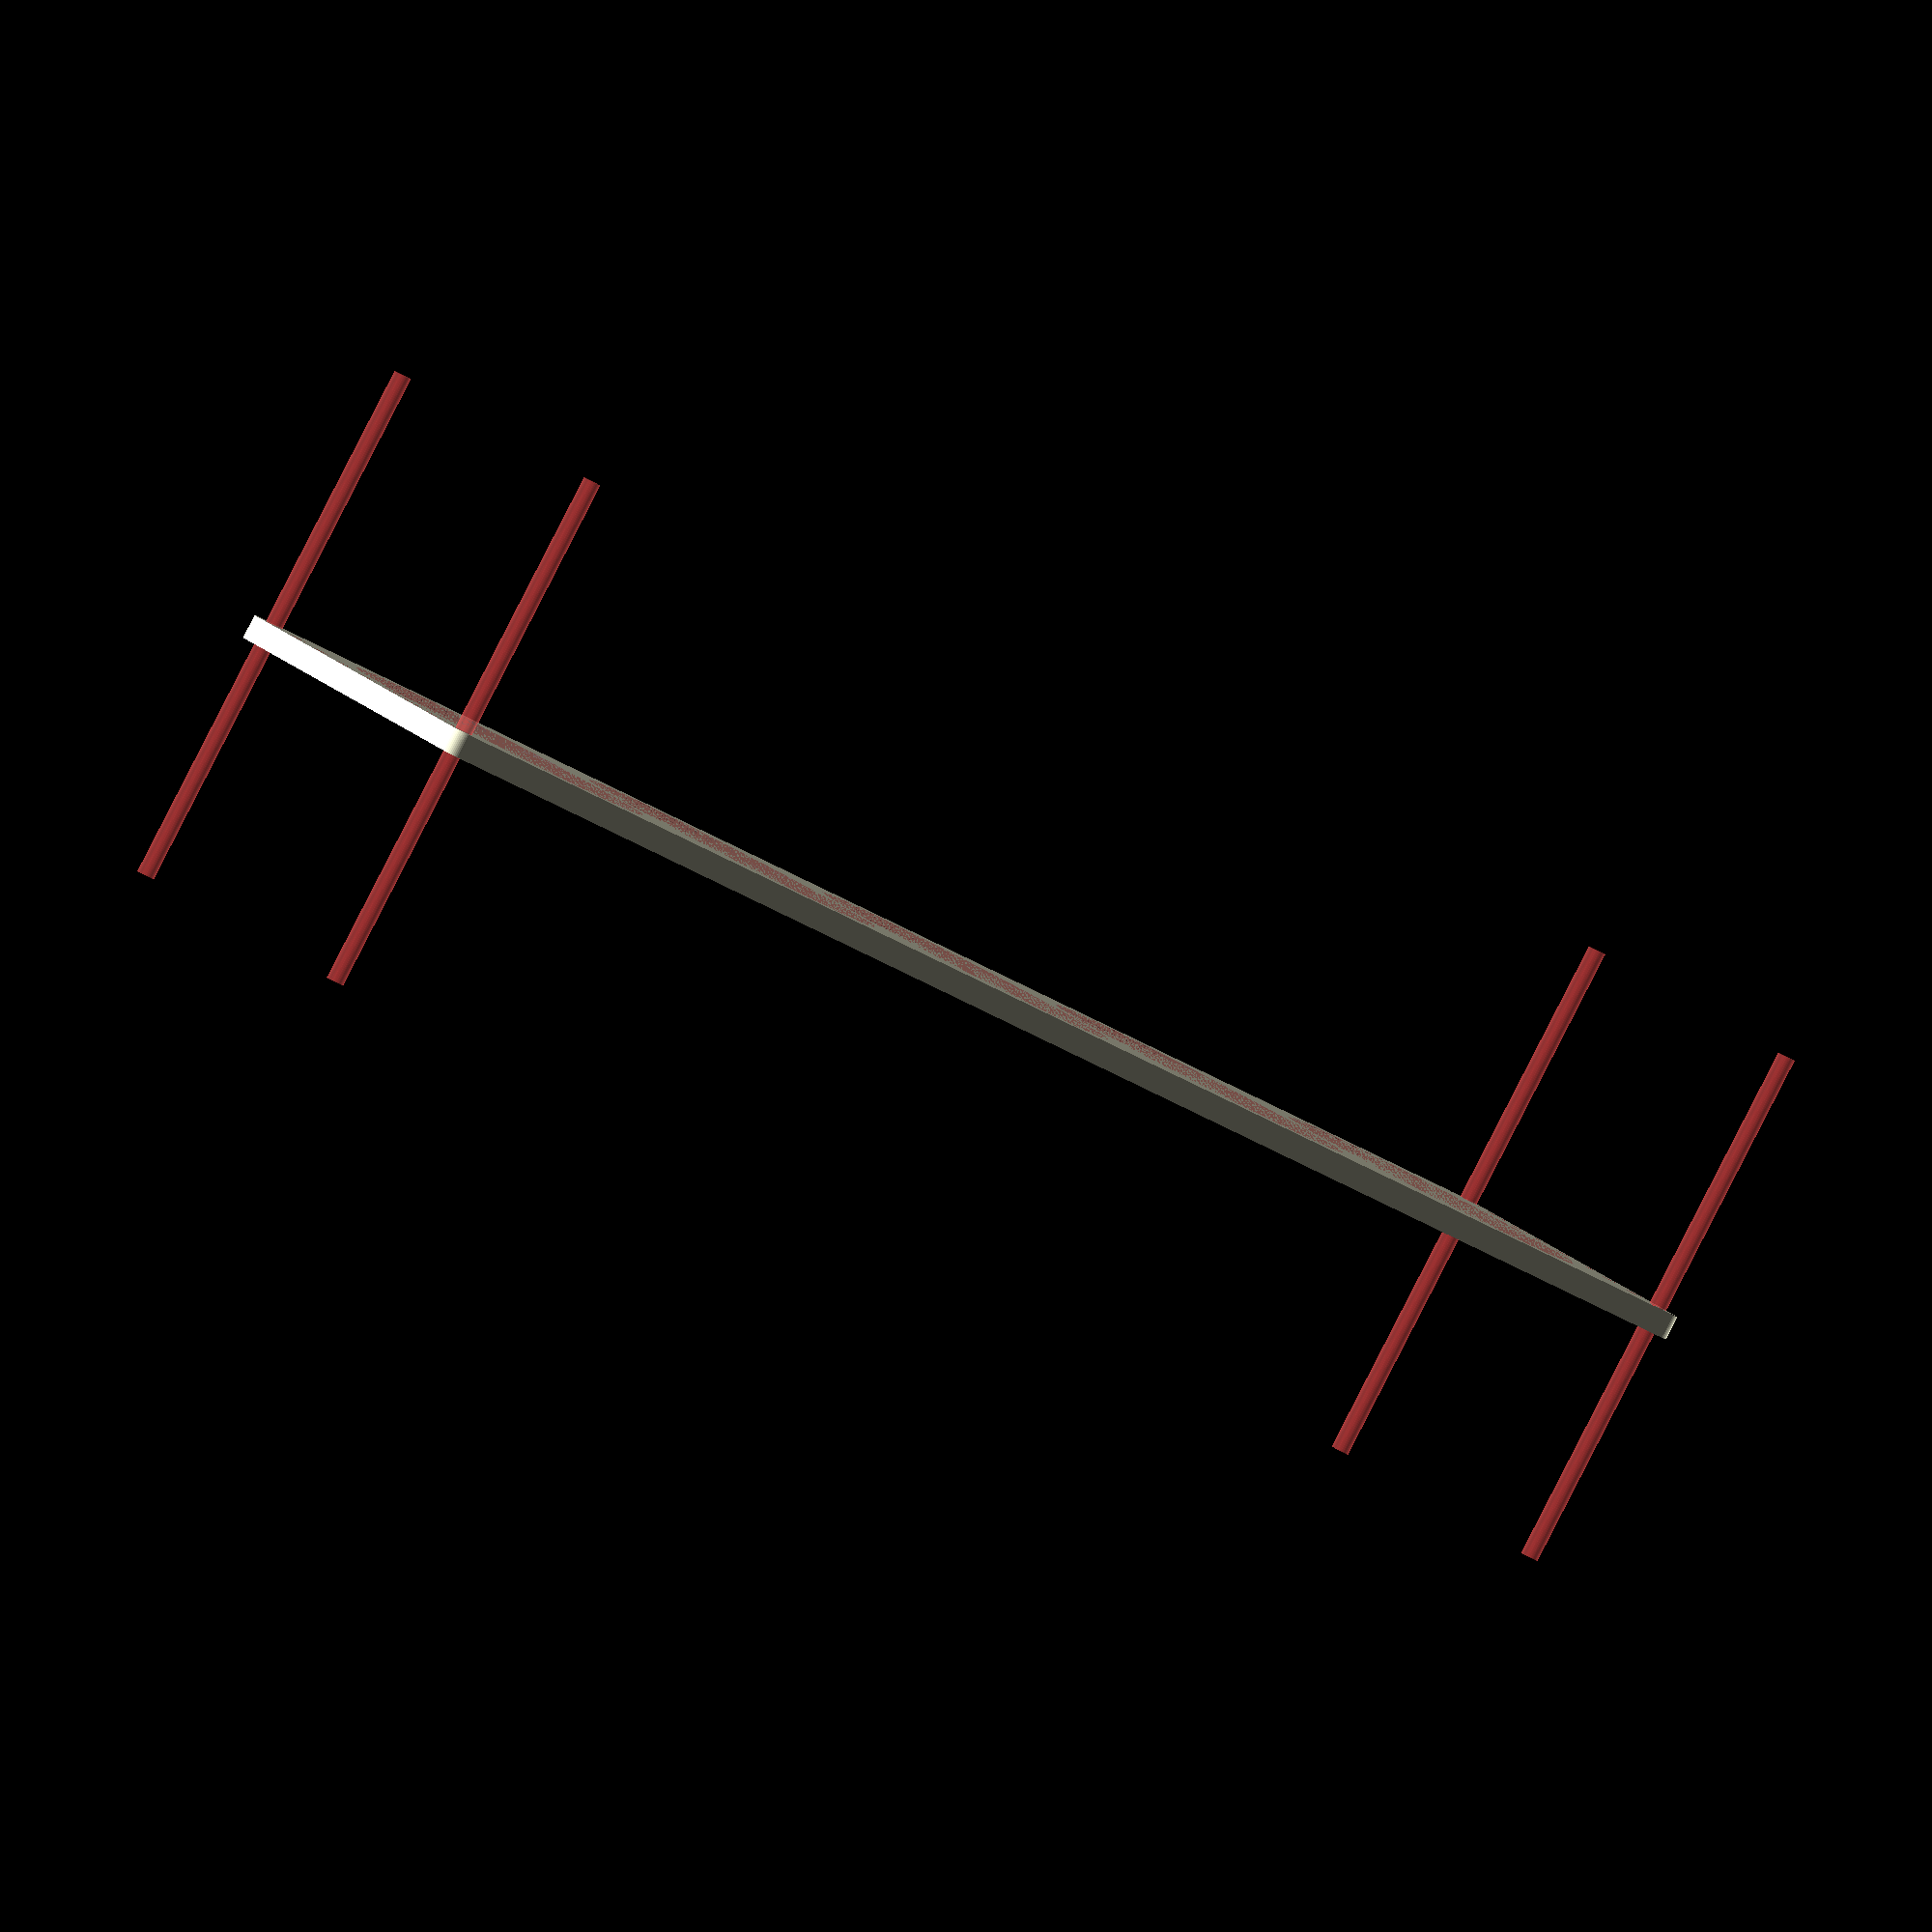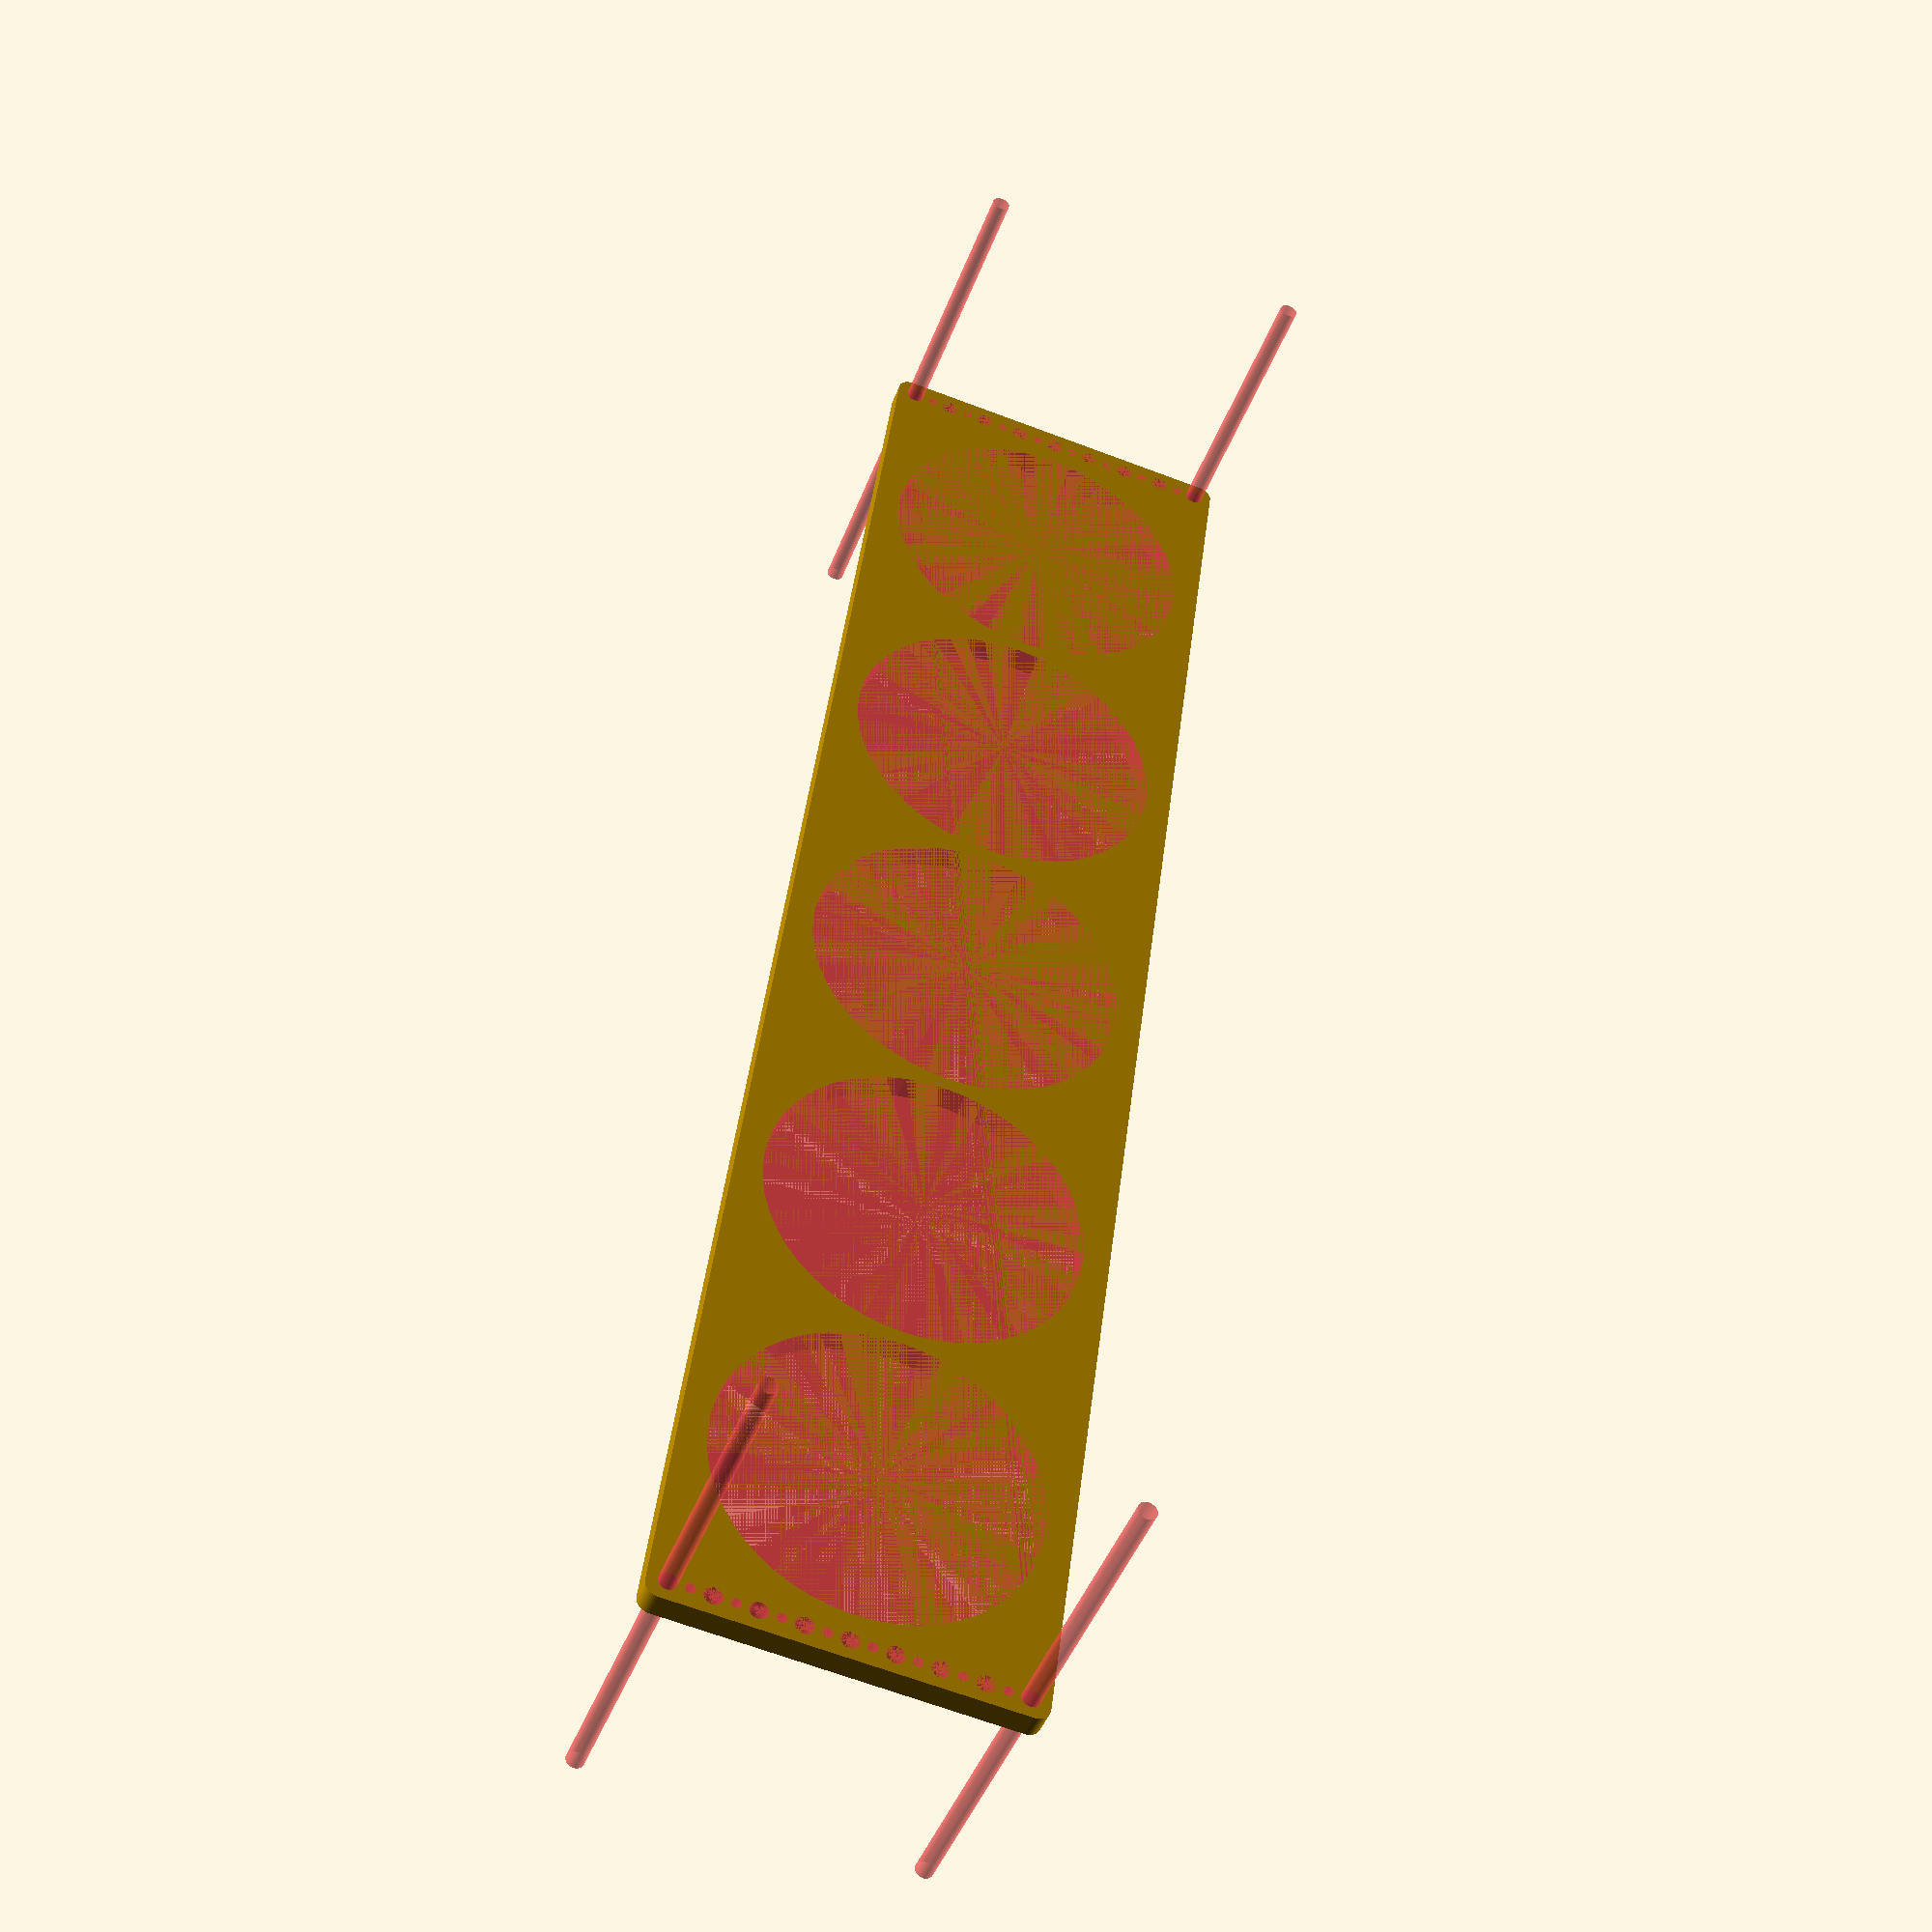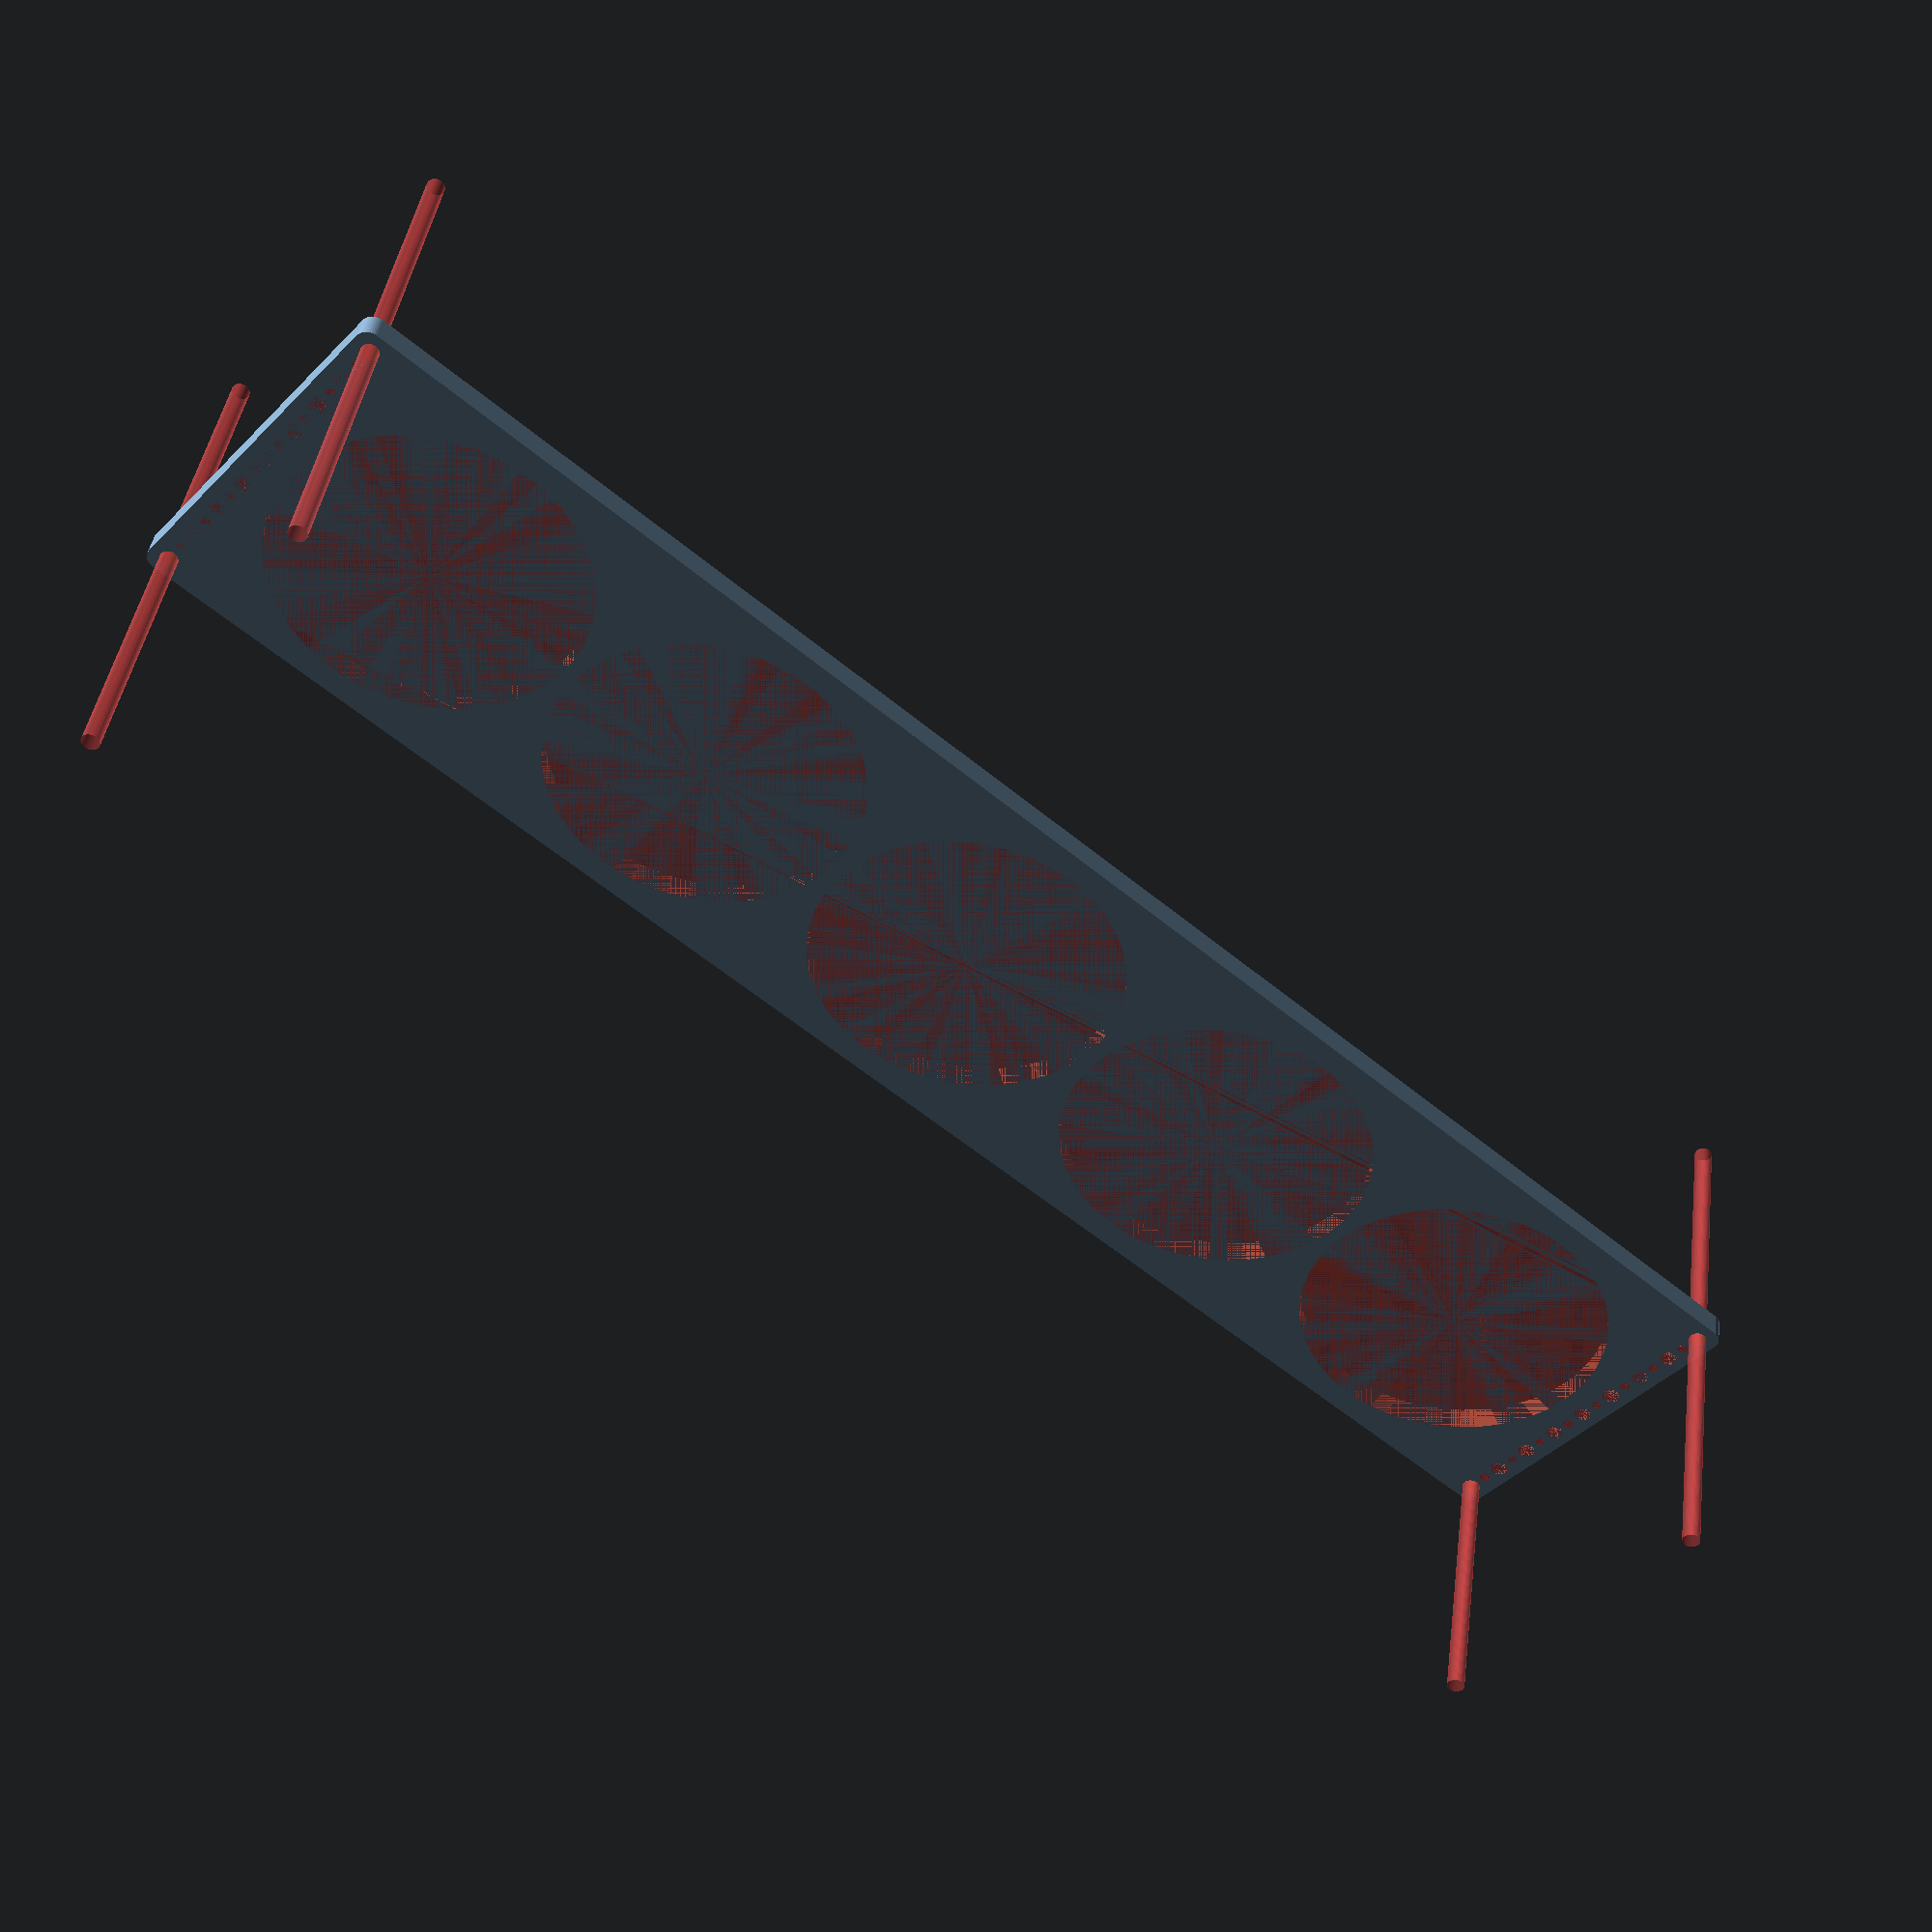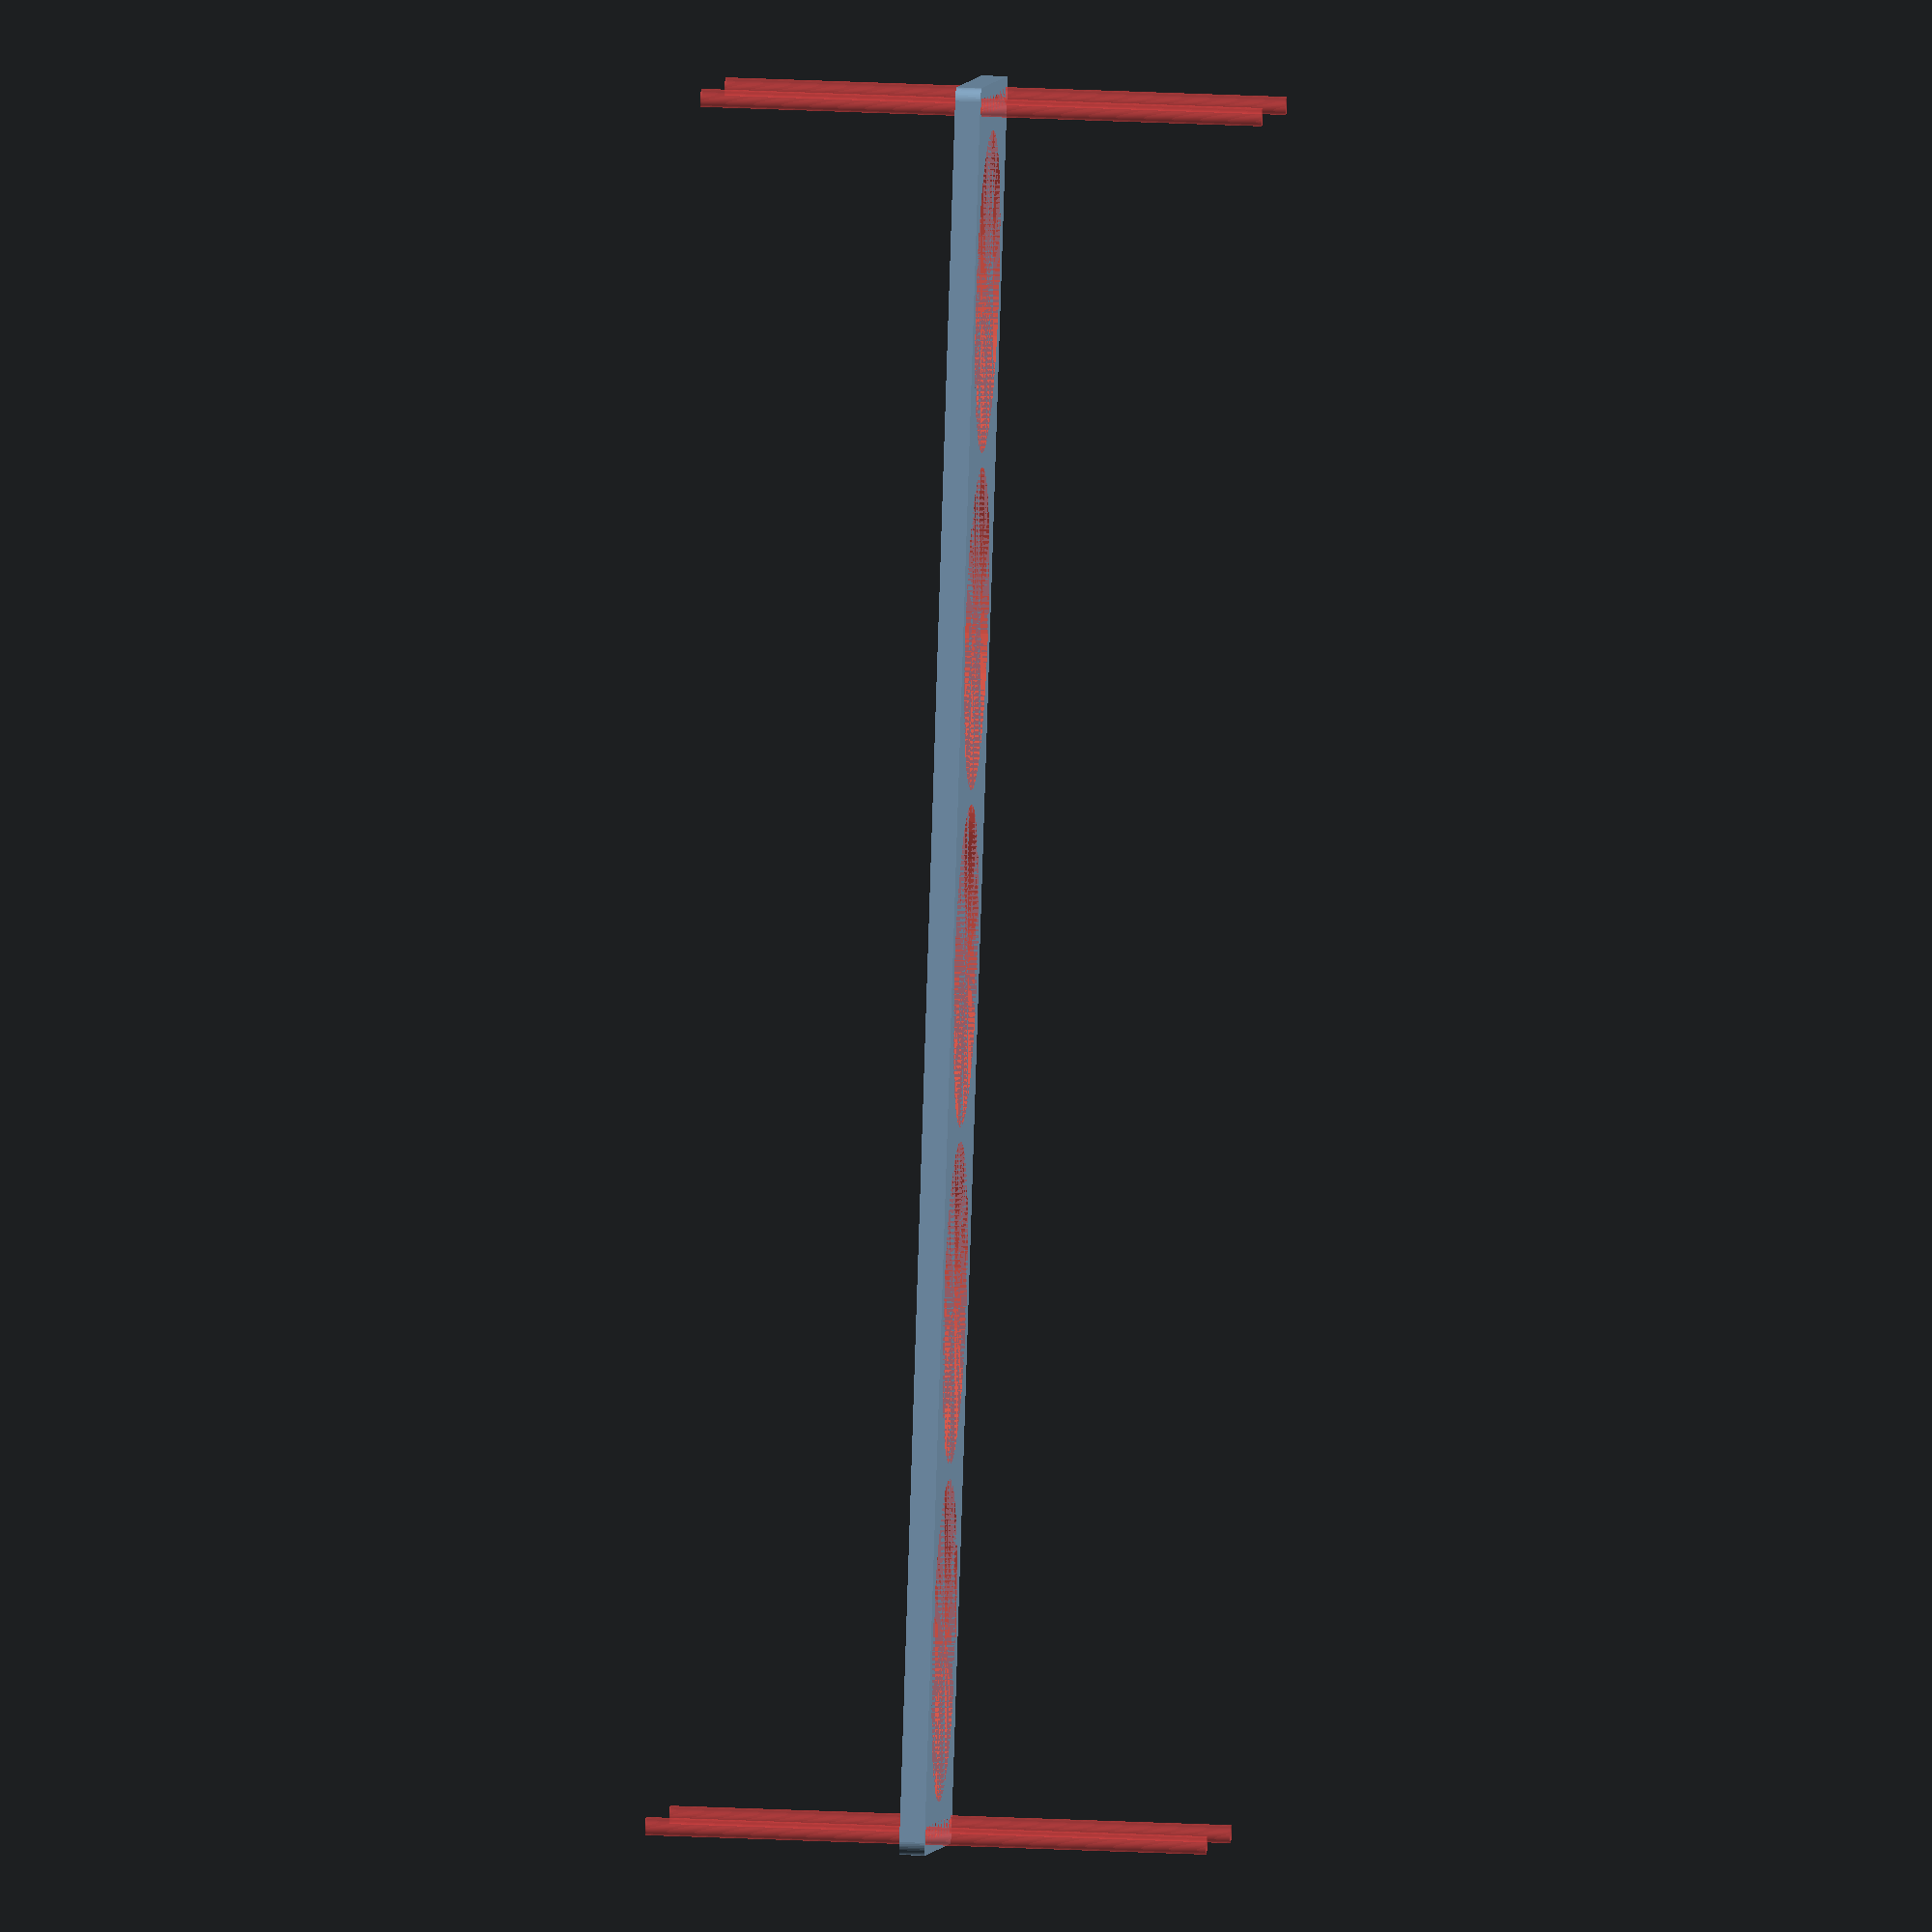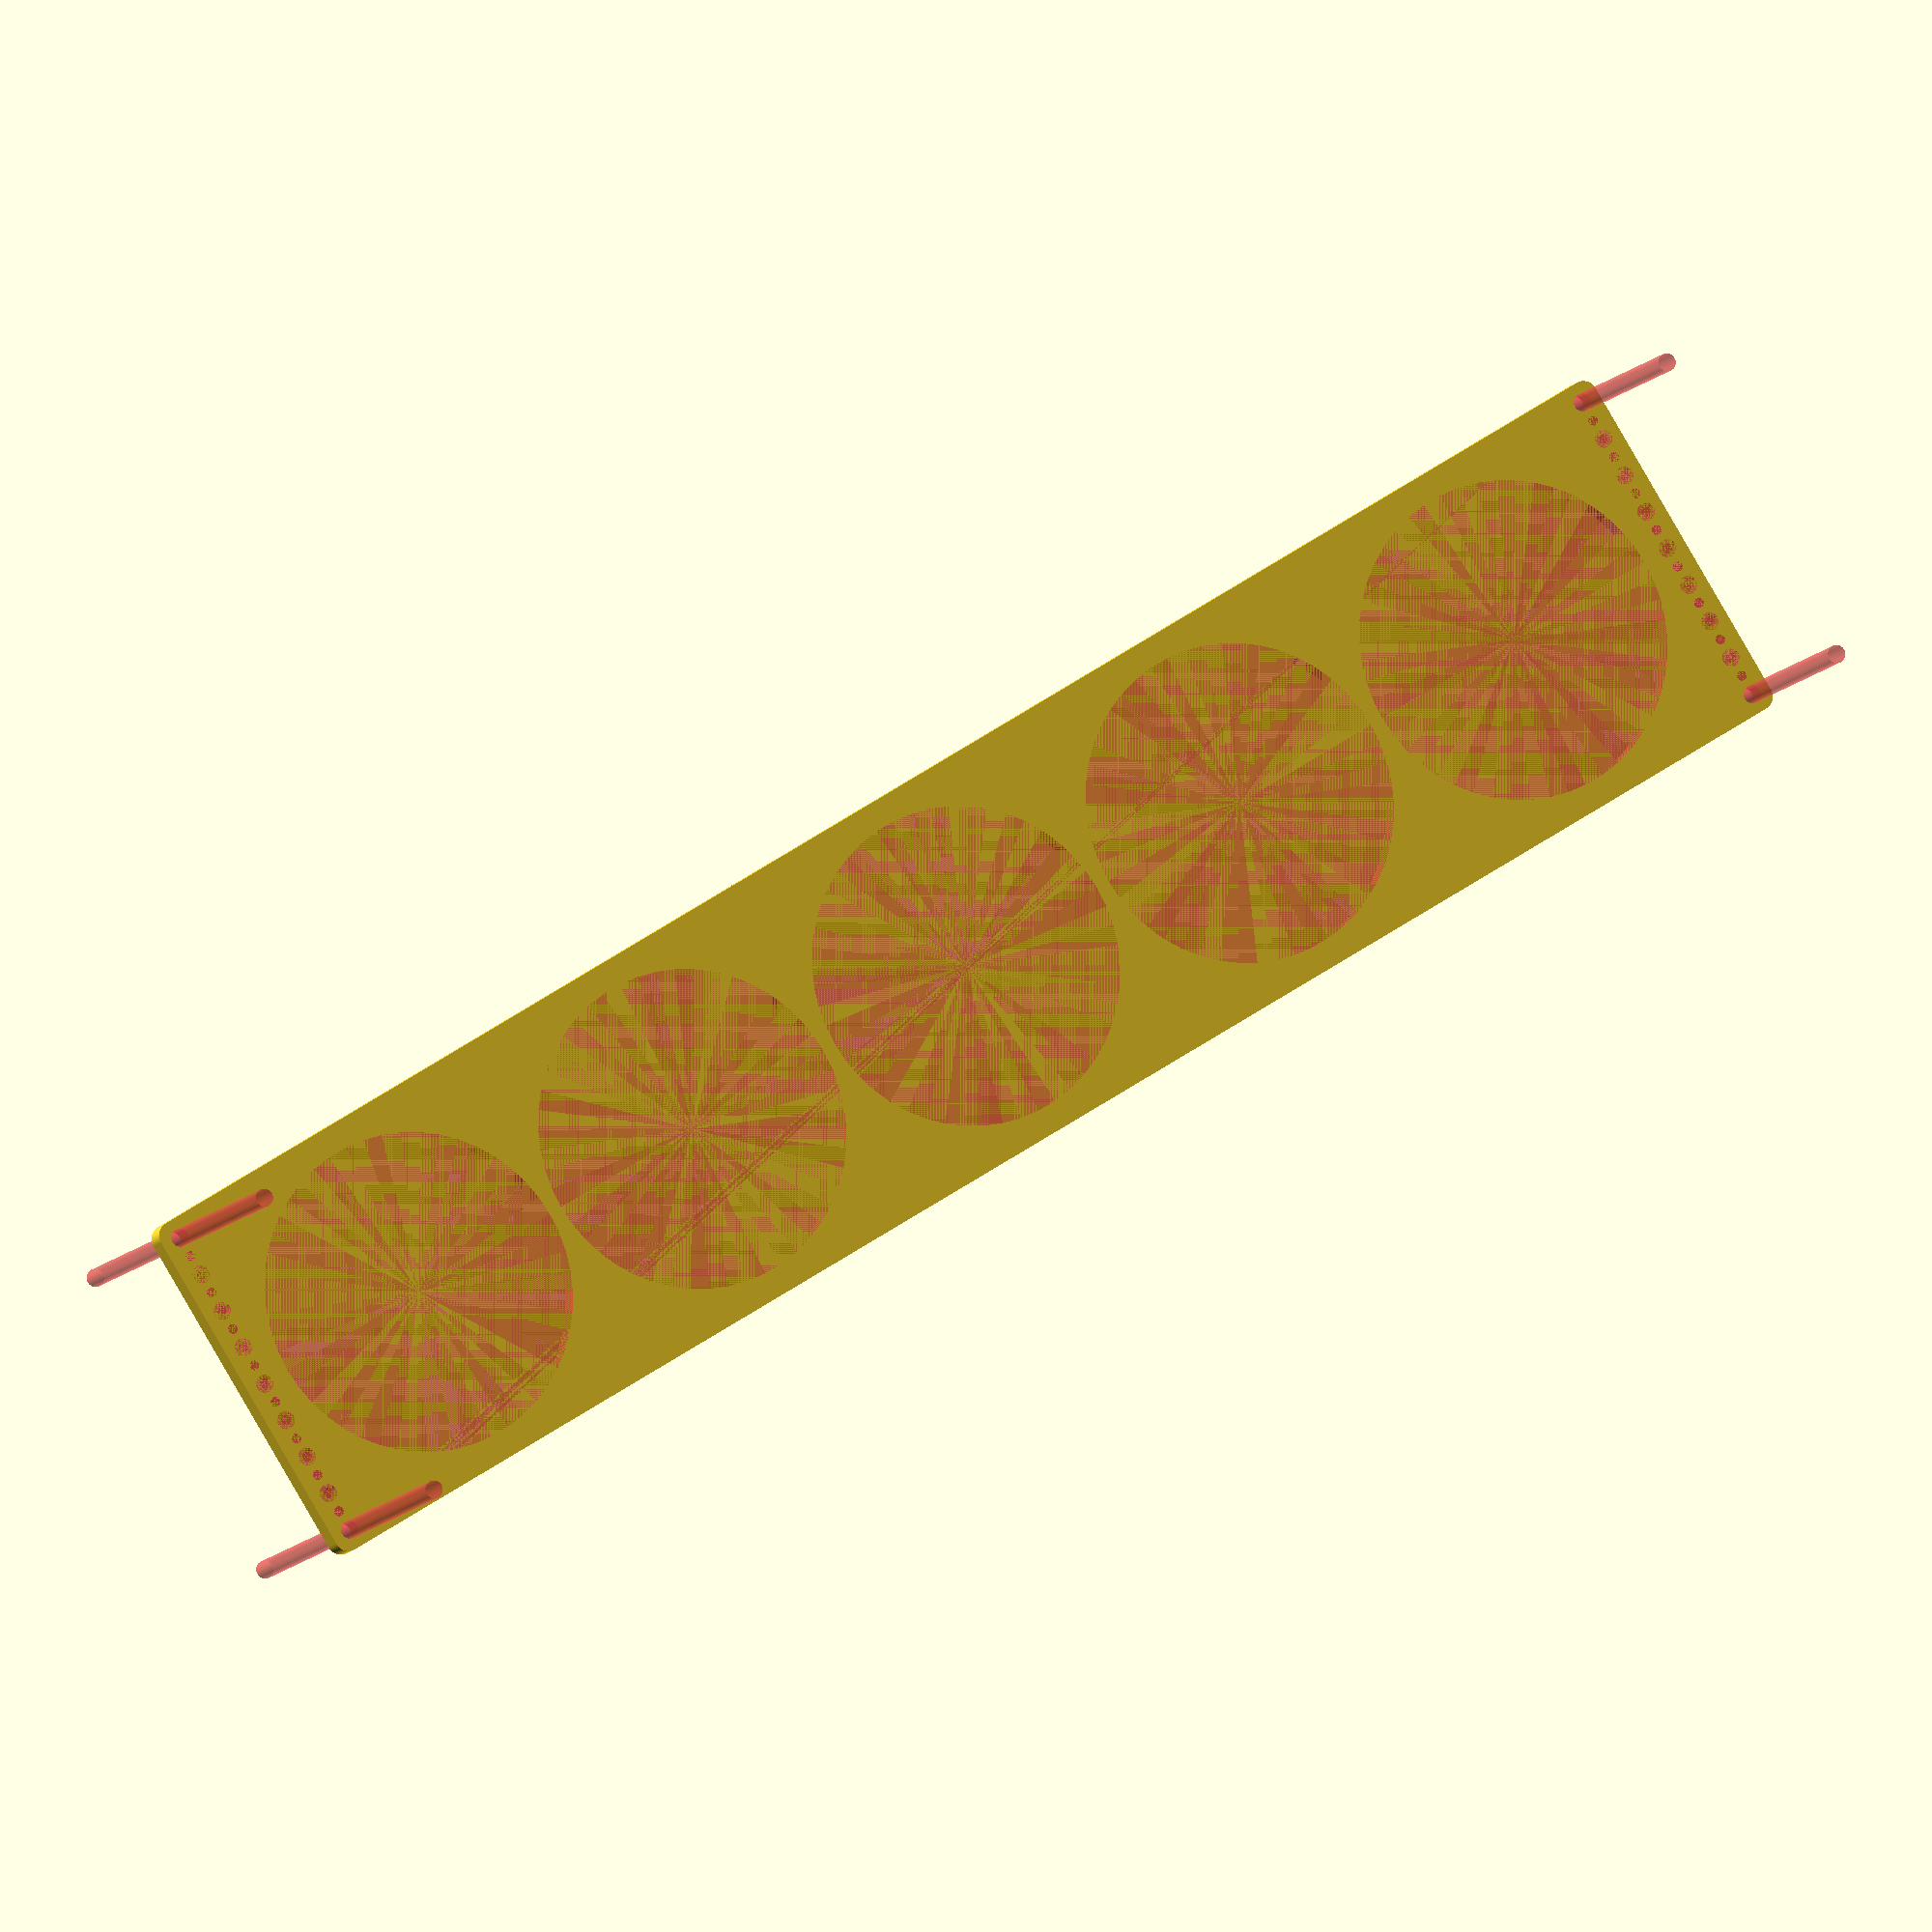
<openscad>
$fn = 50;


difference() {
	union() {
		hull() {
			translate(v = [-309.5000000000, 62.0000000000, 0]) {
				cylinder(h = 9, r = 5);
			}
			translate(v = [309.5000000000, 62.0000000000, 0]) {
				cylinder(h = 9, r = 5);
			}
			translate(v = [-309.5000000000, -62.0000000000, 0]) {
				cylinder(h = 9, r = 5);
			}
			translate(v = [309.5000000000, -62.0000000000, 0]) {
				cylinder(h = 9, r = 5);
			}
		}
	}
	union() {
		#translate(v = [-307.5000000000, -60.0000000000, 0]) {
			cylinder(h = 9, r = 3.2500000000);
		}
		#translate(v = [-307.5000000000, -45.0000000000, 0]) {
			cylinder(h = 9, r = 3.2500000000);
		}
		#translate(v = [-307.5000000000, -30.0000000000, 0]) {
			cylinder(h = 9, r = 3.2500000000);
		}
		#translate(v = [-307.5000000000, -15.0000000000, 0]) {
			cylinder(h = 9, r = 3.2500000000);
		}
		#translate(v = [-307.5000000000, 0.0000000000, 0]) {
			cylinder(h = 9, r = 3.2500000000);
		}
		#translate(v = [-307.5000000000, 15.0000000000, 0]) {
			cylinder(h = 9, r = 3.2500000000);
		}
		#translate(v = [-307.5000000000, 30.0000000000, 0]) {
			cylinder(h = 9, r = 3.2500000000);
		}
		#translate(v = [-307.5000000000, 45.0000000000, 0]) {
			cylinder(h = 9, r = 3.2500000000);
		}
		#translate(v = [-307.5000000000, 60.0000000000, 0]) {
			cylinder(h = 9, r = 3.2500000000);
		}
		#translate(v = [307.5000000000, -60.0000000000, 0]) {
			cylinder(h = 9, r = 3.2500000000);
		}
		#translate(v = [307.5000000000, -45.0000000000, 0]) {
			cylinder(h = 9, r = 3.2500000000);
		}
		#translate(v = [307.5000000000, -30.0000000000, 0]) {
			cylinder(h = 9, r = 3.2500000000);
		}
		#translate(v = [307.5000000000, -15.0000000000, 0]) {
			cylinder(h = 9, r = 3.2500000000);
		}
		#translate(v = [307.5000000000, 0.0000000000, 0]) {
			cylinder(h = 9, r = 3.2500000000);
		}
		#translate(v = [307.5000000000, 15.0000000000, 0]) {
			cylinder(h = 9, r = 3.2500000000);
		}
		#translate(v = [307.5000000000, 30.0000000000, 0]) {
			cylinder(h = 9, r = 3.2500000000);
		}
		#translate(v = [307.5000000000, 45.0000000000, 0]) {
			cylinder(h = 9, r = 3.2500000000);
		}
		#translate(v = [307.5000000000, 60.0000000000, 0]) {
			cylinder(h = 9, r = 3.2500000000);
		}
		#translate(v = [-307.5000000000, -60.0000000000, -100.0000000000]) {
			cylinder(h = 200, r = 3.2500000000);
		}
		#translate(v = [-307.5000000000, 60.0000000000, -100.0000000000]) {
			cylinder(h = 200, r = 3.2500000000);
		}
		#translate(v = [307.5000000000, -60.0000000000, -100.0000000000]) {
			cylinder(h = 200, r = 3.2500000000);
		}
		#translate(v = [307.5000000000, 60.0000000000, -100.0000000000]) {
			cylinder(h = 200, r = 3.2500000000);
		}
		#translate(v = [-307.5000000000, -60.0000000000, 0]) {
			cylinder(h = 9, r = 1.8000000000);
		}
		#translate(v = [-307.5000000000, -52.5000000000, 0]) {
			cylinder(h = 9, r = 1.8000000000);
		}
		#translate(v = [-307.5000000000, -45.0000000000, 0]) {
			cylinder(h = 9, r = 1.8000000000);
		}
		#translate(v = [-307.5000000000, -37.5000000000, 0]) {
			cylinder(h = 9, r = 1.8000000000);
		}
		#translate(v = [-307.5000000000, -30.0000000000, 0]) {
			cylinder(h = 9, r = 1.8000000000);
		}
		#translate(v = [-307.5000000000, -22.5000000000, 0]) {
			cylinder(h = 9, r = 1.8000000000);
		}
		#translate(v = [-307.5000000000, -15.0000000000, 0]) {
			cylinder(h = 9, r = 1.8000000000);
		}
		#translate(v = [-307.5000000000, -7.5000000000, 0]) {
			cylinder(h = 9, r = 1.8000000000);
		}
		#translate(v = [-307.5000000000, 0.0000000000, 0]) {
			cylinder(h = 9, r = 1.8000000000);
		}
		#translate(v = [-307.5000000000, 7.5000000000, 0]) {
			cylinder(h = 9, r = 1.8000000000);
		}
		#translate(v = [-307.5000000000, 15.0000000000, 0]) {
			cylinder(h = 9, r = 1.8000000000);
		}
		#translate(v = [-307.5000000000, 22.5000000000, 0]) {
			cylinder(h = 9, r = 1.8000000000);
		}
		#translate(v = [-307.5000000000, 30.0000000000, 0]) {
			cylinder(h = 9, r = 1.8000000000);
		}
		#translate(v = [-307.5000000000, 37.5000000000, 0]) {
			cylinder(h = 9, r = 1.8000000000);
		}
		#translate(v = [-307.5000000000, 45.0000000000, 0]) {
			cylinder(h = 9, r = 1.8000000000);
		}
		#translate(v = [-307.5000000000, 52.5000000000, 0]) {
			cylinder(h = 9, r = 1.8000000000);
		}
		#translate(v = [-307.5000000000, 60.0000000000, 0]) {
			cylinder(h = 9, r = 1.8000000000);
		}
		#translate(v = [307.5000000000, -60.0000000000, 0]) {
			cylinder(h = 9, r = 1.8000000000);
		}
		#translate(v = [307.5000000000, -52.5000000000, 0]) {
			cylinder(h = 9, r = 1.8000000000);
		}
		#translate(v = [307.5000000000, -45.0000000000, 0]) {
			cylinder(h = 9, r = 1.8000000000);
		}
		#translate(v = [307.5000000000, -37.5000000000, 0]) {
			cylinder(h = 9, r = 1.8000000000);
		}
		#translate(v = [307.5000000000, -30.0000000000, 0]) {
			cylinder(h = 9, r = 1.8000000000);
		}
		#translate(v = [307.5000000000, -22.5000000000, 0]) {
			cylinder(h = 9, r = 1.8000000000);
		}
		#translate(v = [307.5000000000, -15.0000000000, 0]) {
			cylinder(h = 9, r = 1.8000000000);
		}
		#translate(v = [307.5000000000, -7.5000000000, 0]) {
			cylinder(h = 9, r = 1.8000000000);
		}
		#translate(v = [307.5000000000, 0.0000000000, 0]) {
			cylinder(h = 9, r = 1.8000000000);
		}
		#translate(v = [307.5000000000, 7.5000000000, 0]) {
			cylinder(h = 9, r = 1.8000000000);
		}
		#translate(v = [307.5000000000, 15.0000000000, 0]) {
			cylinder(h = 9, r = 1.8000000000);
		}
		#translate(v = [307.5000000000, 22.5000000000, 0]) {
			cylinder(h = 9, r = 1.8000000000);
		}
		#translate(v = [307.5000000000, 30.0000000000, 0]) {
			cylinder(h = 9, r = 1.8000000000);
		}
		#translate(v = [307.5000000000, 37.5000000000, 0]) {
			cylinder(h = 9, r = 1.8000000000);
		}
		#translate(v = [307.5000000000, 45.0000000000, 0]) {
			cylinder(h = 9, r = 1.8000000000);
		}
		#translate(v = [307.5000000000, 52.5000000000, 0]) {
			cylinder(h = 9, r = 1.8000000000);
		}
		#translate(v = [307.5000000000, 60.0000000000, 0]) {
			cylinder(h = 9, r = 1.8000000000);
		}
		#translate(v = [-307.5000000000, -60.0000000000, 0]) {
			cylinder(h = 9, r = 1.8000000000);
		}
		#translate(v = [-307.5000000000, -52.5000000000, 0]) {
			cylinder(h = 9, r = 1.8000000000);
		}
		#translate(v = [-307.5000000000, -45.0000000000, 0]) {
			cylinder(h = 9, r = 1.8000000000);
		}
		#translate(v = [-307.5000000000, -37.5000000000, 0]) {
			cylinder(h = 9, r = 1.8000000000);
		}
		#translate(v = [-307.5000000000, -30.0000000000, 0]) {
			cylinder(h = 9, r = 1.8000000000);
		}
		#translate(v = [-307.5000000000, -22.5000000000, 0]) {
			cylinder(h = 9, r = 1.8000000000);
		}
		#translate(v = [-307.5000000000, -15.0000000000, 0]) {
			cylinder(h = 9, r = 1.8000000000);
		}
		#translate(v = [-307.5000000000, -7.5000000000, 0]) {
			cylinder(h = 9, r = 1.8000000000);
		}
		#translate(v = [-307.5000000000, 0.0000000000, 0]) {
			cylinder(h = 9, r = 1.8000000000);
		}
		#translate(v = [-307.5000000000, 7.5000000000, 0]) {
			cylinder(h = 9, r = 1.8000000000);
		}
		#translate(v = [-307.5000000000, 15.0000000000, 0]) {
			cylinder(h = 9, r = 1.8000000000);
		}
		#translate(v = [-307.5000000000, 22.5000000000, 0]) {
			cylinder(h = 9, r = 1.8000000000);
		}
		#translate(v = [-307.5000000000, 30.0000000000, 0]) {
			cylinder(h = 9, r = 1.8000000000);
		}
		#translate(v = [-307.5000000000, 37.5000000000, 0]) {
			cylinder(h = 9, r = 1.8000000000);
		}
		#translate(v = [-307.5000000000, 45.0000000000, 0]) {
			cylinder(h = 9, r = 1.8000000000);
		}
		#translate(v = [-307.5000000000, 52.5000000000, 0]) {
			cylinder(h = 9, r = 1.8000000000);
		}
		#translate(v = [-307.5000000000, 60.0000000000, 0]) {
			cylinder(h = 9, r = 1.8000000000);
		}
		#translate(v = [307.5000000000, -60.0000000000, 0]) {
			cylinder(h = 9, r = 1.8000000000);
		}
		#translate(v = [307.5000000000, -52.5000000000, 0]) {
			cylinder(h = 9, r = 1.8000000000);
		}
		#translate(v = [307.5000000000, -45.0000000000, 0]) {
			cylinder(h = 9, r = 1.8000000000);
		}
		#translate(v = [307.5000000000, -37.5000000000, 0]) {
			cylinder(h = 9, r = 1.8000000000);
		}
		#translate(v = [307.5000000000, -30.0000000000, 0]) {
			cylinder(h = 9, r = 1.8000000000);
		}
		#translate(v = [307.5000000000, -22.5000000000, 0]) {
			cylinder(h = 9, r = 1.8000000000);
		}
		#translate(v = [307.5000000000, -15.0000000000, 0]) {
			cylinder(h = 9, r = 1.8000000000);
		}
		#translate(v = [307.5000000000, -7.5000000000, 0]) {
			cylinder(h = 9, r = 1.8000000000);
		}
		#translate(v = [307.5000000000, 0.0000000000, 0]) {
			cylinder(h = 9, r = 1.8000000000);
		}
		#translate(v = [307.5000000000, 7.5000000000, 0]) {
			cylinder(h = 9, r = 1.8000000000);
		}
		#translate(v = [307.5000000000, 15.0000000000, 0]) {
			cylinder(h = 9, r = 1.8000000000);
		}
		#translate(v = [307.5000000000, 22.5000000000, 0]) {
			cylinder(h = 9, r = 1.8000000000);
		}
		#translate(v = [307.5000000000, 30.0000000000, 0]) {
			cylinder(h = 9, r = 1.8000000000);
		}
		#translate(v = [307.5000000000, 37.5000000000, 0]) {
			cylinder(h = 9, r = 1.8000000000);
		}
		#translate(v = [307.5000000000, 45.0000000000, 0]) {
			cylinder(h = 9, r = 1.8000000000);
		}
		#translate(v = [307.5000000000, 52.5000000000, 0]) {
			cylinder(h = 9, r = 1.8000000000);
		}
		#translate(v = [307.5000000000, 60.0000000000, 0]) {
			cylinder(h = 9, r = 1.8000000000);
		}
		#translate(v = [-307.5000000000, -60.0000000000, 0]) {
			cylinder(h = 9, r = 1.8000000000);
		}
		#translate(v = [-307.5000000000, -52.5000000000, 0]) {
			cylinder(h = 9, r = 1.8000000000);
		}
		#translate(v = [-307.5000000000, -45.0000000000, 0]) {
			cylinder(h = 9, r = 1.8000000000);
		}
		#translate(v = [-307.5000000000, -37.5000000000, 0]) {
			cylinder(h = 9, r = 1.8000000000);
		}
		#translate(v = [-307.5000000000, -30.0000000000, 0]) {
			cylinder(h = 9, r = 1.8000000000);
		}
		#translate(v = [-307.5000000000, -22.5000000000, 0]) {
			cylinder(h = 9, r = 1.8000000000);
		}
		#translate(v = [-307.5000000000, -15.0000000000, 0]) {
			cylinder(h = 9, r = 1.8000000000);
		}
		#translate(v = [-307.5000000000, -7.5000000000, 0]) {
			cylinder(h = 9, r = 1.8000000000);
		}
		#translate(v = [-307.5000000000, 0.0000000000, 0]) {
			cylinder(h = 9, r = 1.8000000000);
		}
		#translate(v = [-307.5000000000, 7.5000000000, 0]) {
			cylinder(h = 9, r = 1.8000000000);
		}
		#translate(v = [-307.5000000000, 15.0000000000, 0]) {
			cylinder(h = 9, r = 1.8000000000);
		}
		#translate(v = [-307.5000000000, 22.5000000000, 0]) {
			cylinder(h = 9, r = 1.8000000000);
		}
		#translate(v = [-307.5000000000, 30.0000000000, 0]) {
			cylinder(h = 9, r = 1.8000000000);
		}
		#translate(v = [-307.5000000000, 37.5000000000, 0]) {
			cylinder(h = 9, r = 1.8000000000);
		}
		#translate(v = [-307.5000000000, 45.0000000000, 0]) {
			cylinder(h = 9, r = 1.8000000000);
		}
		#translate(v = [-307.5000000000, 52.5000000000, 0]) {
			cylinder(h = 9, r = 1.8000000000);
		}
		#translate(v = [-307.5000000000, 60.0000000000, 0]) {
			cylinder(h = 9, r = 1.8000000000);
		}
		#translate(v = [307.5000000000, -60.0000000000, 0]) {
			cylinder(h = 9, r = 1.8000000000);
		}
		#translate(v = [307.5000000000, -52.5000000000, 0]) {
			cylinder(h = 9, r = 1.8000000000);
		}
		#translate(v = [307.5000000000, -45.0000000000, 0]) {
			cylinder(h = 9, r = 1.8000000000);
		}
		#translate(v = [307.5000000000, -37.5000000000, 0]) {
			cylinder(h = 9, r = 1.8000000000);
		}
		#translate(v = [307.5000000000, -30.0000000000, 0]) {
			cylinder(h = 9, r = 1.8000000000);
		}
		#translate(v = [307.5000000000, -22.5000000000, 0]) {
			cylinder(h = 9, r = 1.8000000000);
		}
		#translate(v = [307.5000000000, -15.0000000000, 0]) {
			cylinder(h = 9, r = 1.8000000000);
		}
		#translate(v = [307.5000000000, -7.5000000000, 0]) {
			cylinder(h = 9, r = 1.8000000000);
		}
		#translate(v = [307.5000000000, 0.0000000000, 0]) {
			cylinder(h = 9, r = 1.8000000000);
		}
		#translate(v = [307.5000000000, 7.5000000000, 0]) {
			cylinder(h = 9, r = 1.8000000000);
		}
		#translate(v = [307.5000000000, 15.0000000000, 0]) {
			cylinder(h = 9, r = 1.8000000000);
		}
		#translate(v = [307.5000000000, 22.5000000000, 0]) {
			cylinder(h = 9, r = 1.8000000000);
		}
		#translate(v = [307.5000000000, 30.0000000000, 0]) {
			cylinder(h = 9, r = 1.8000000000);
		}
		#translate(v = [307.5000000000, 37.5000000000, 0]) {
			cylinder(h = 9, r = 1.8000000000);
		}
		#translate(v = [307.5000000000, 45.0000000000, 0]) {
			cylinder(h = 9, r = 1.8000000000);
		}
		#translate(v = [307.5000000000, 52.5000000000, 0]) {
			cylinder(h = 9, r = 1.8000000000);
		}
		#translate(v = [307.5000000000, 60.0000000000, 0]) {
			cylinder(h = 9, r = 1.8000000000);
		}
		#translate(v = [-240.0000000000, 0, 0]) {
			cylinder(h = 9, r = 57.5000000000);
		}
		#translate(v = [-120.0000000000, 0, 0]) {
			cylinder(h = 9, r = 57.5000000000);
		}
		#cylinder(h = 9, r = 57.5000000000);
		#translate(v = [120.0000000000, 0, 0]) {
			cylinder(h = 9, r = 57.5000000000);
		}
		#translate(v = [240.0000000000, 0, 0]) {
			cylinder(h = 9, r = 57.5000000000);
		}
	}
}
</openscad>
<views>
elev=88.0 azim=39.1 roll=152.8 proj=o view=wireframe
elev=224.5 azim=82.9 roll=19.8 proj=p view=wireframe
elev=318.4 azim=319.8 roll=187.7 proj=p view=wireframe
elev=153.9 azim=245.9 roll=85.5 proj=o view=solid
elev=8.6 azim=211.8 roll=162.5 proj=o view=solid
</views>
